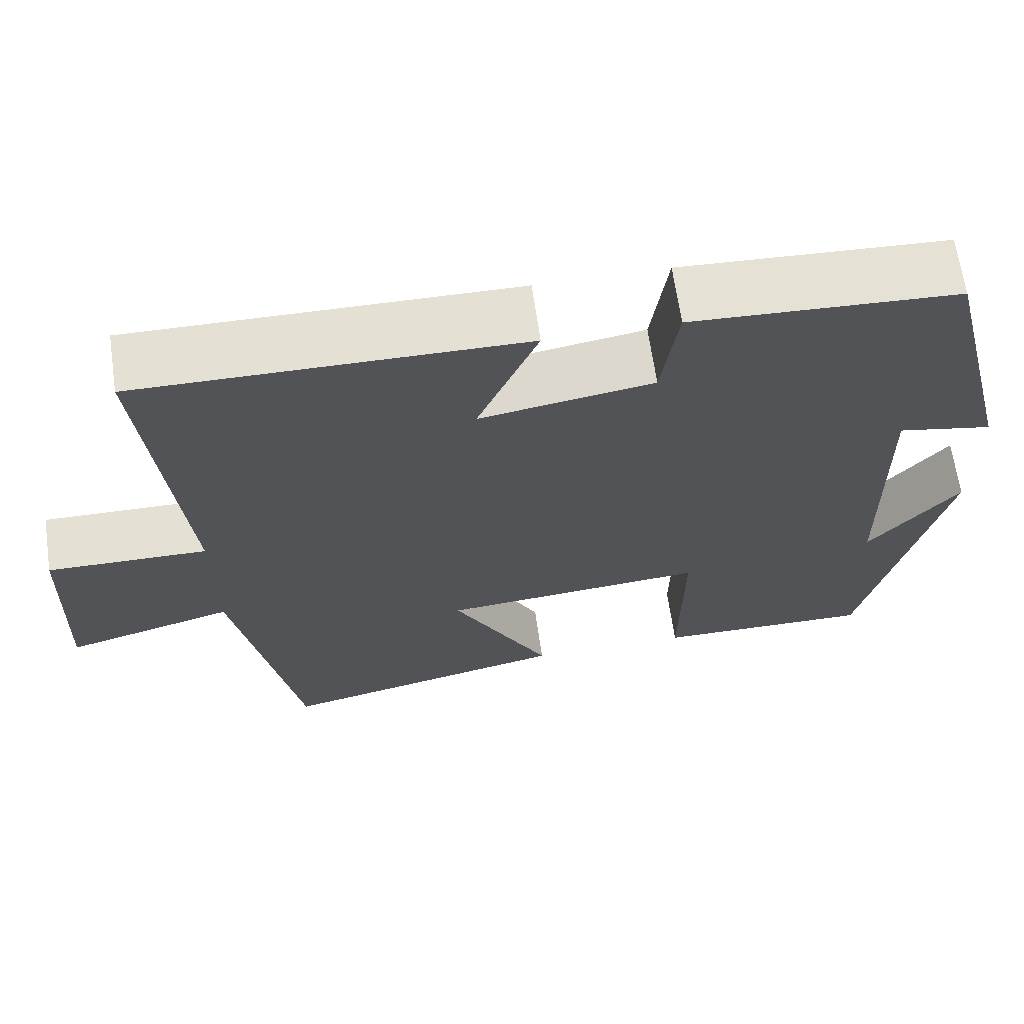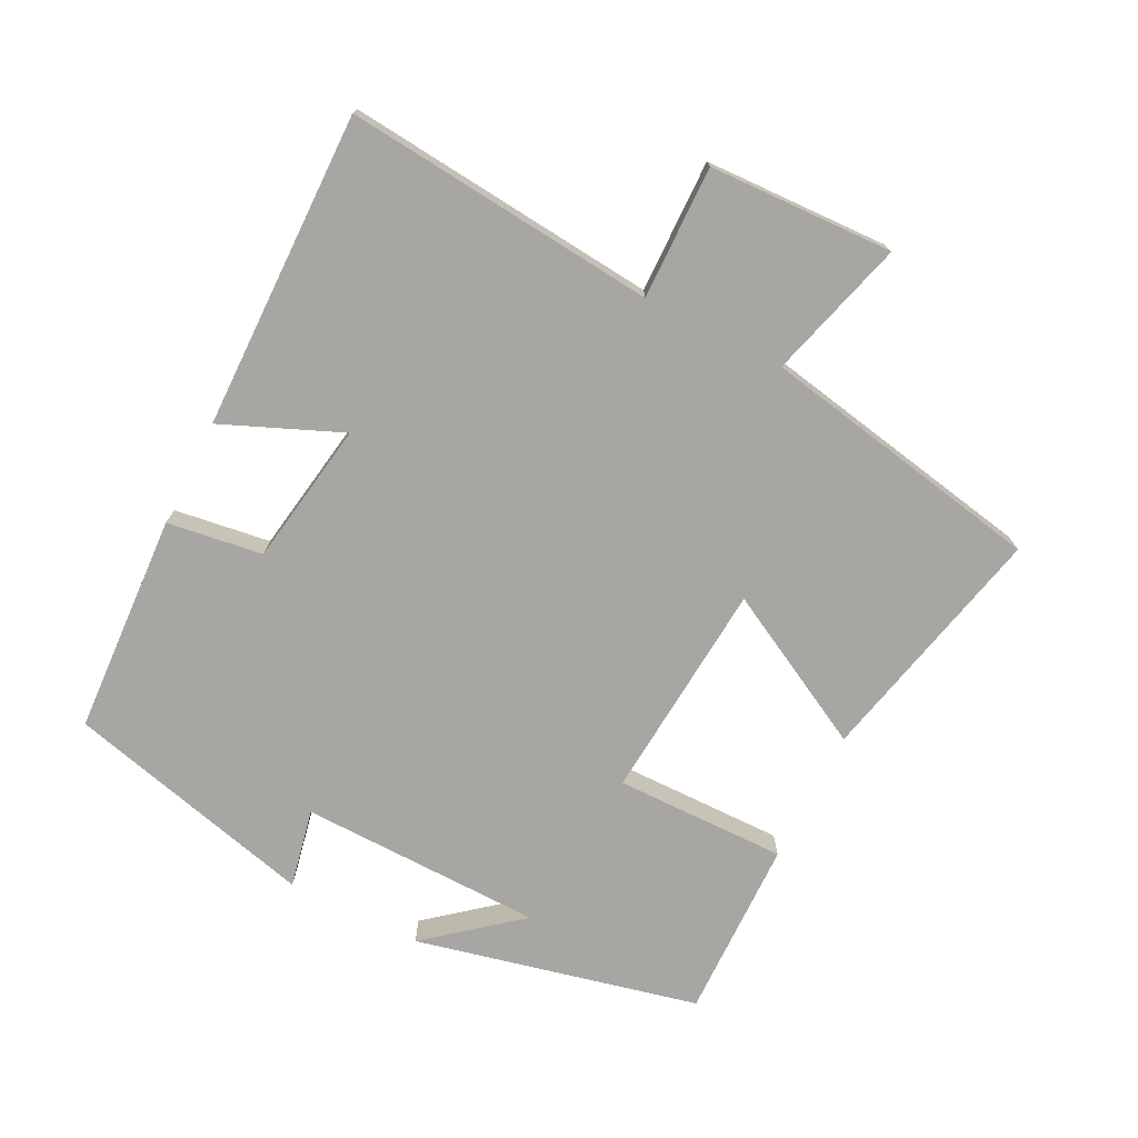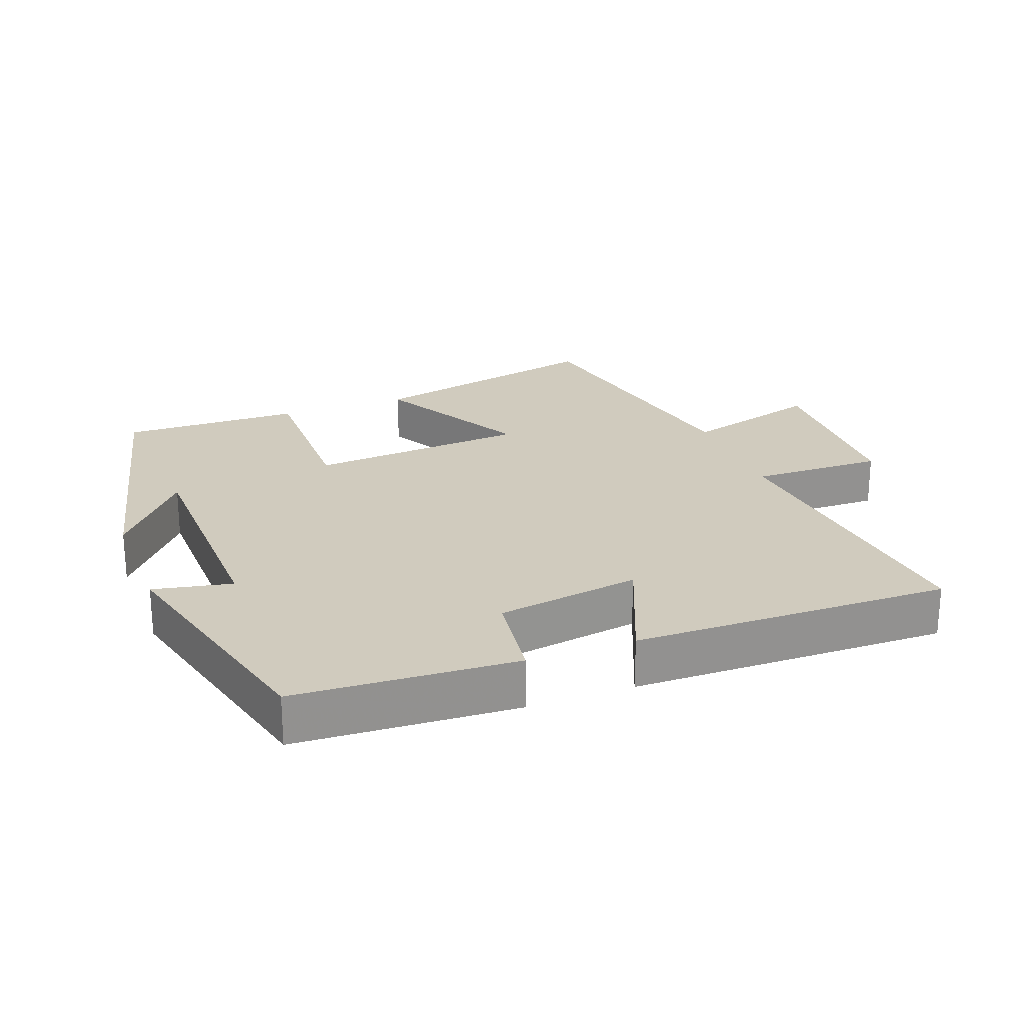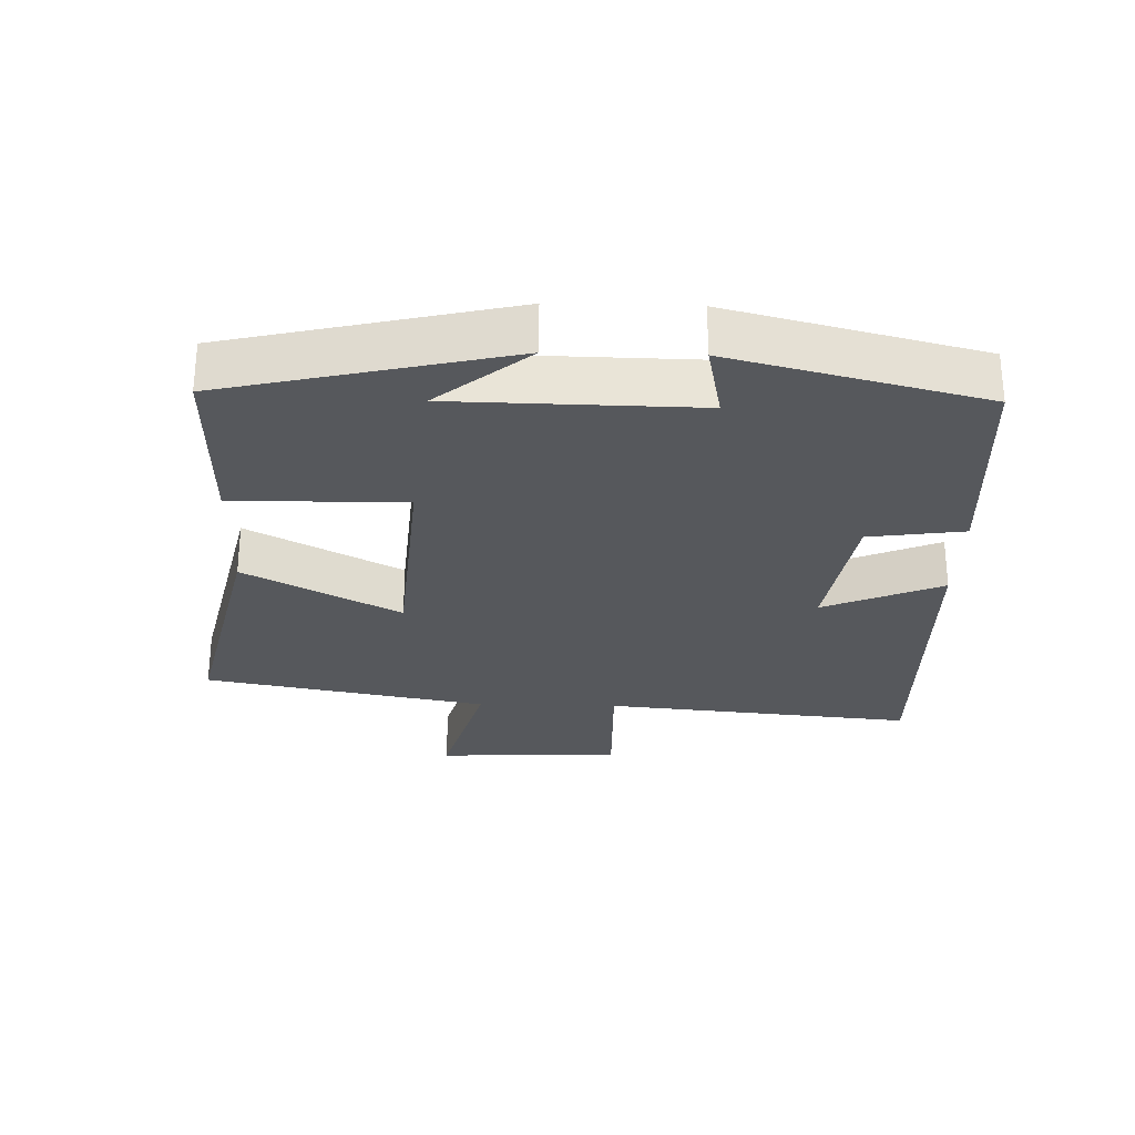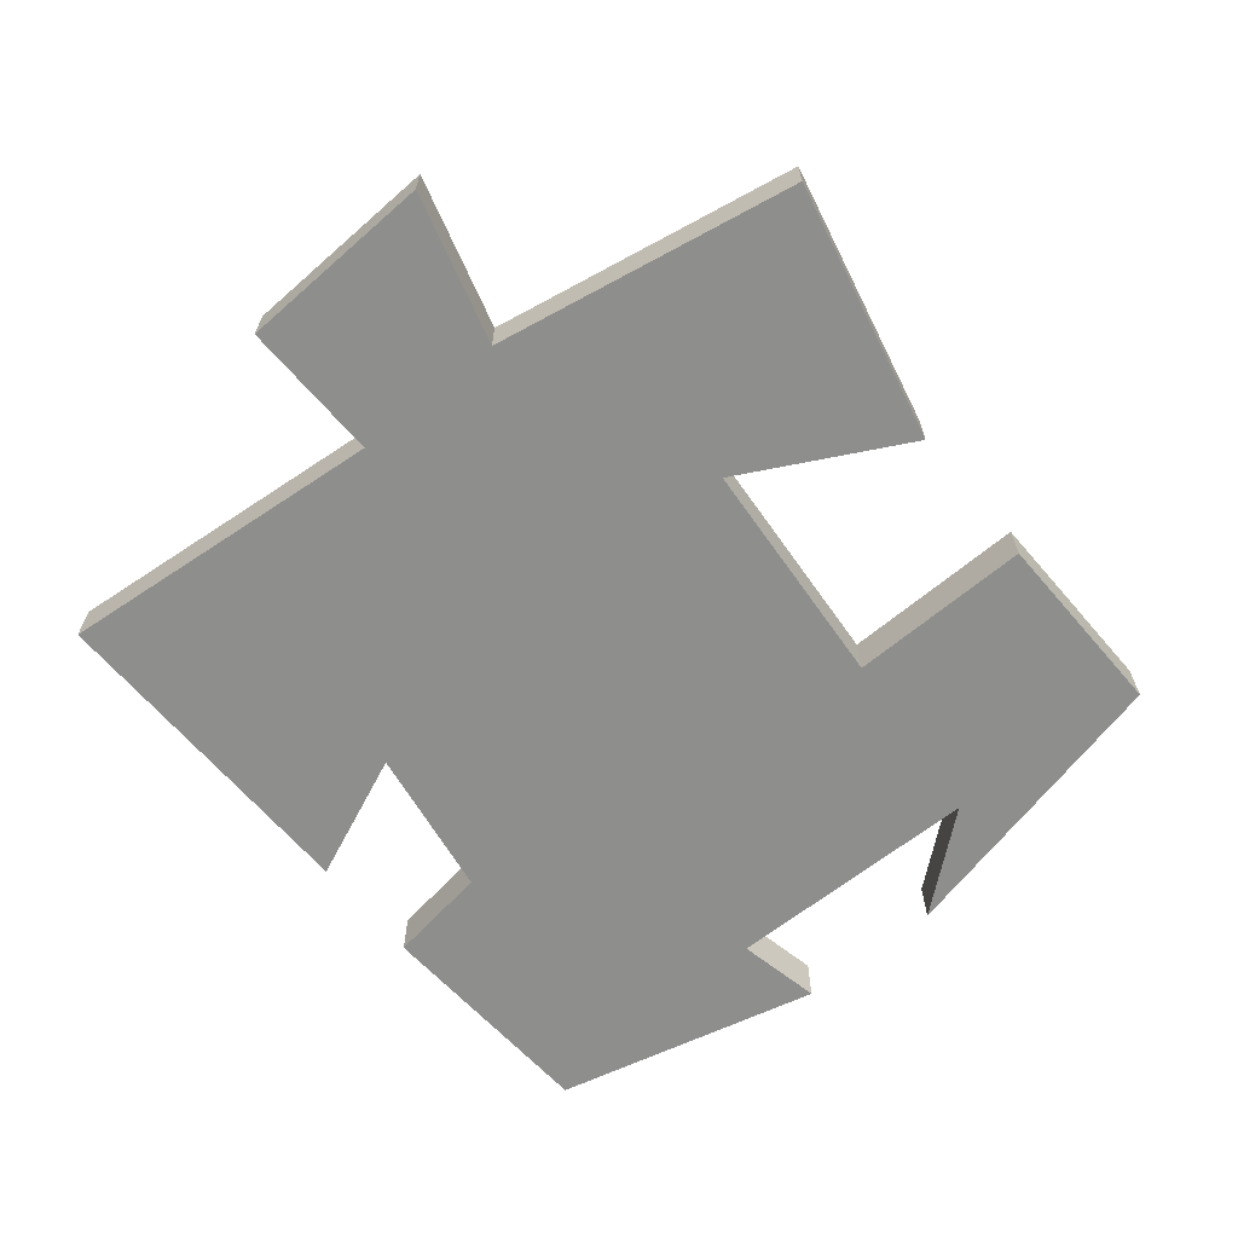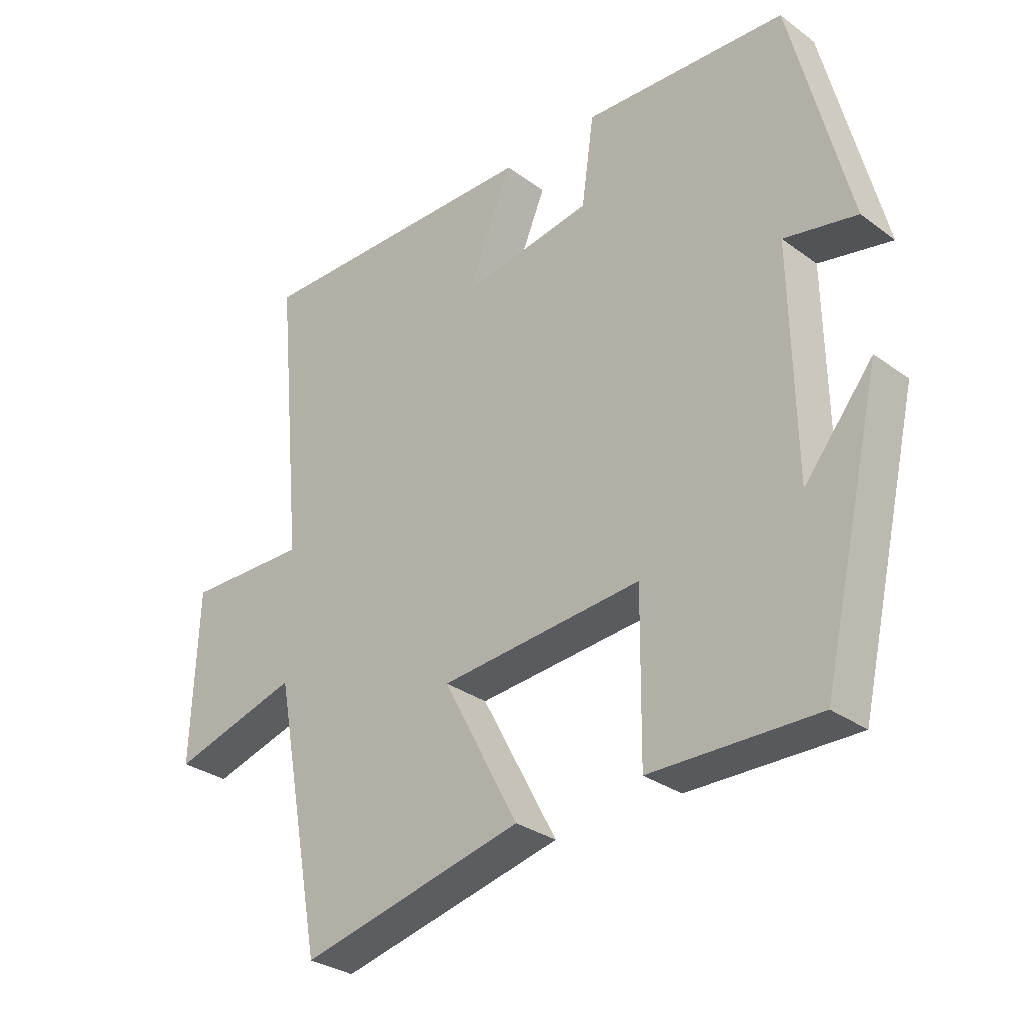
<metadata>
{"format":"obj","ext":"obj","renderer":"f3d","projection":"perspective","resolution":1024,"background":"white","views":[{"elev":66.2,"azim":171.8,"up":"+Z"},{"elev":-74.1,"azim":63.2,"up":"+Y"},{"elev":23.5,"azim":-20.8,"up":"+Y"},{"elev":-28.0,"azim":-91.6,"up":"+Y"},{"elev":-64.8,"azim":129.5,"up":"+Y"},{"elev":-30.5,"azim":-136.4,"up":"+Z"}]}
</metadata>
<code>
v -0.403 0.07 -0.505
v -0.5 0.07 -0.088
v -0.39 0.07 -0.222
v -0.384 0.07 0.136
v -0.5 0.07 0.112
v -0.407 0.07 0.482
v -0.082 0.07 0.5
v -0.062 0.07 0.359
v 0.15 0.07 0.325
v 0.076 0.07 0.5
v 0.544 0.07 0.507
v 0.5 0.07 0.047
v 0.696 0.07 0.051
v 0.706 0.07 -0.221
v 0.5 0.07 -0.163
v 0.421 0.07 -0.582
v 0.063 0.07 -0.5
v 0.184 0.07 -0.273
v -0.14 0.07 -0.247
v -0.137 0.07 -0.5
v -0.403 0 -0.505
v -0.5 0 -0.088
v -0.39 0 -0.222
v -0.384 0 0.136
v -0.5 0 0.112
v -0.407 0 0.482
v -0.082 0 0.5
v -0.062 0 0.359
v 0.15 0 0.325
v 0.076 0 0.5
v 0.544 0 0.507
v 0.5 0 0.047
v 0.696 0 0.051
v 0.706 0 -0.221
v 0.5 0 -0.163
v 0.421 0 -0.582
v 0.063 0 -0.5
v 0.184 0 -0.273
v -0.14 0 -0.247
v -0.137 0 -0.5
f 19 20 1
f 15 16 17 18
f 15 18 19
f 12 13 14 15
f 12 15 19
f 9 10 11 12
f 8 9 12 19
f 4 5 6 7
f 3 4 7 8
f 1 2 3
f 1 3 8 19
f 21 40 39
f 38 37 36 35
f 39 38 35
f 35 34 33 32
f 39 35 32
f 32 31 30 29
f 39 32 29 28
f 27 26 25 24
f 28 27 24 23
f 23 22 21
f 39 28 23 21
f 1 21 22 2
f 2 22 23 3
f 3 23 24 4
f 4 24 25 5
f 5 25 26 6
f 6 26 27 7
f 7 27 28 8
f 8 28 29 9
f 9 29 30 10
f 10 30 31 11
f 11 31 32 12
f 12 32 33 13
f 13 33 34 14
f 14 34 35 15
f 15 35 36 16
f 16 36 37 17
f 17 37 38 18
f 18 38 39 19
f 19 39 40 20
f 20 40 21 1

</code>
